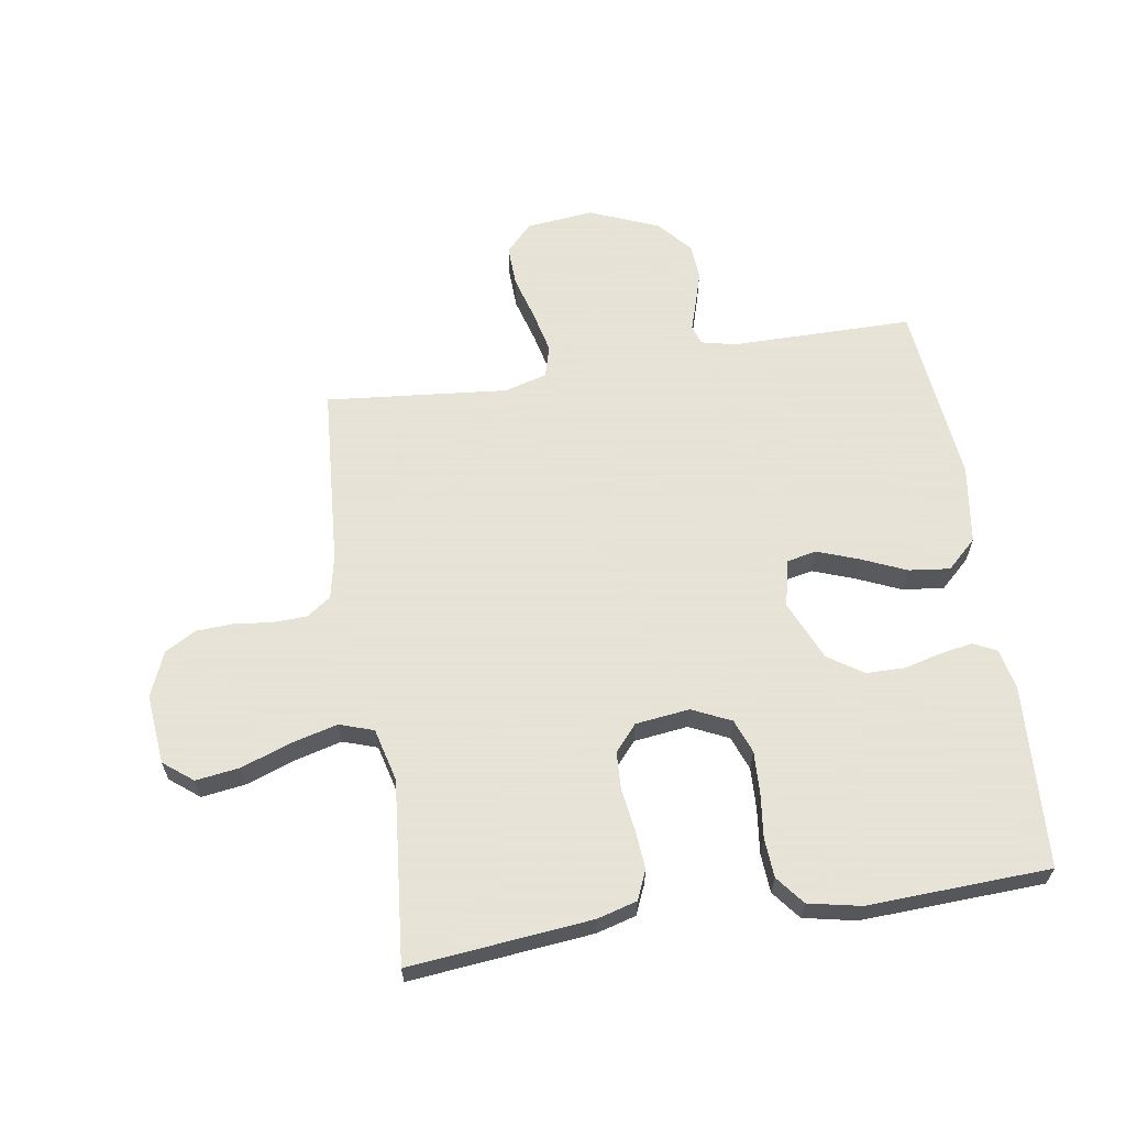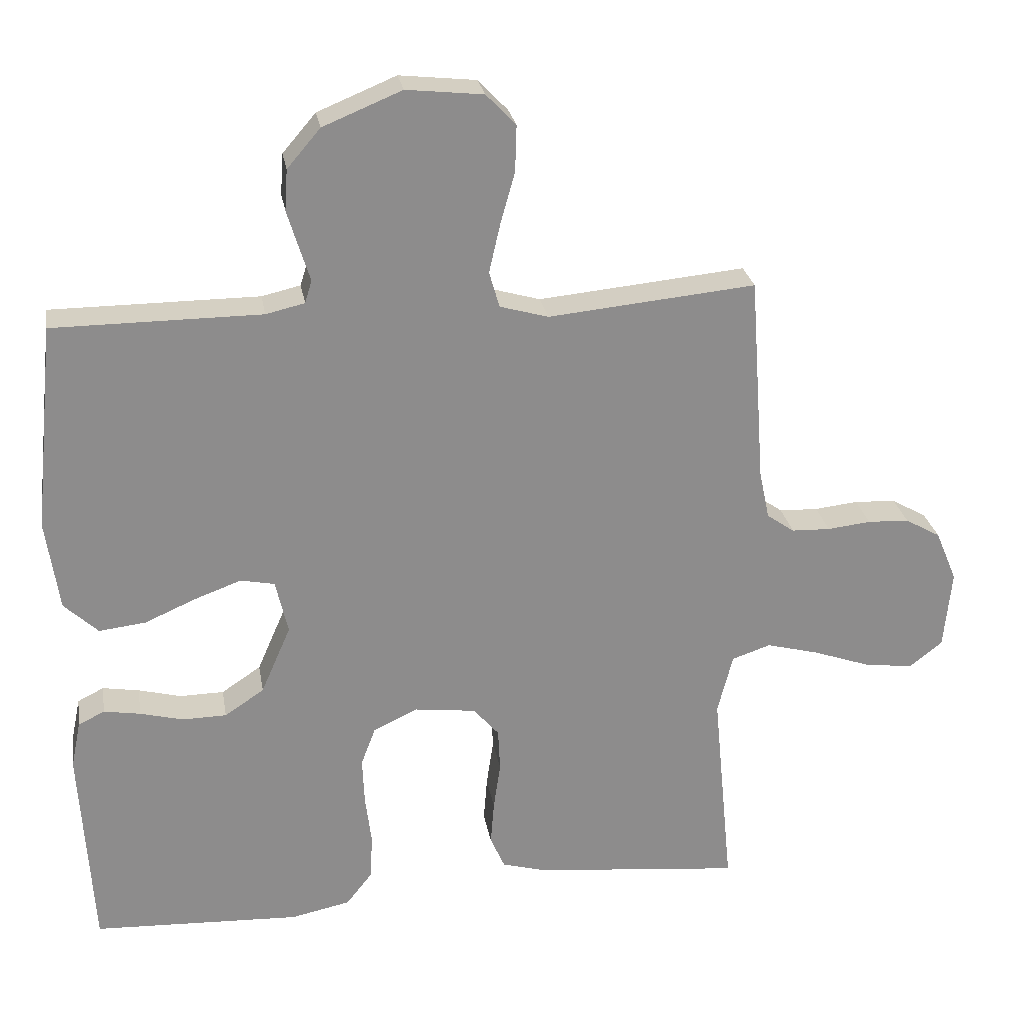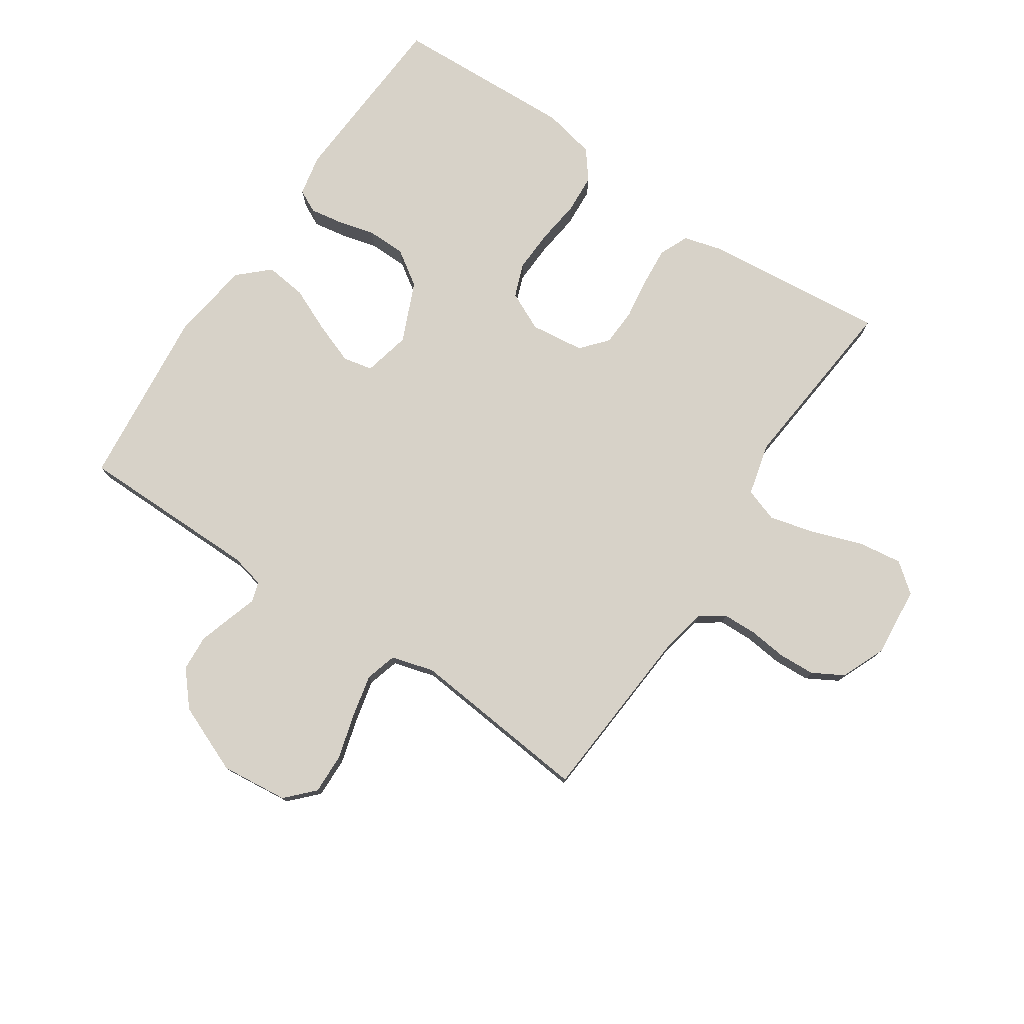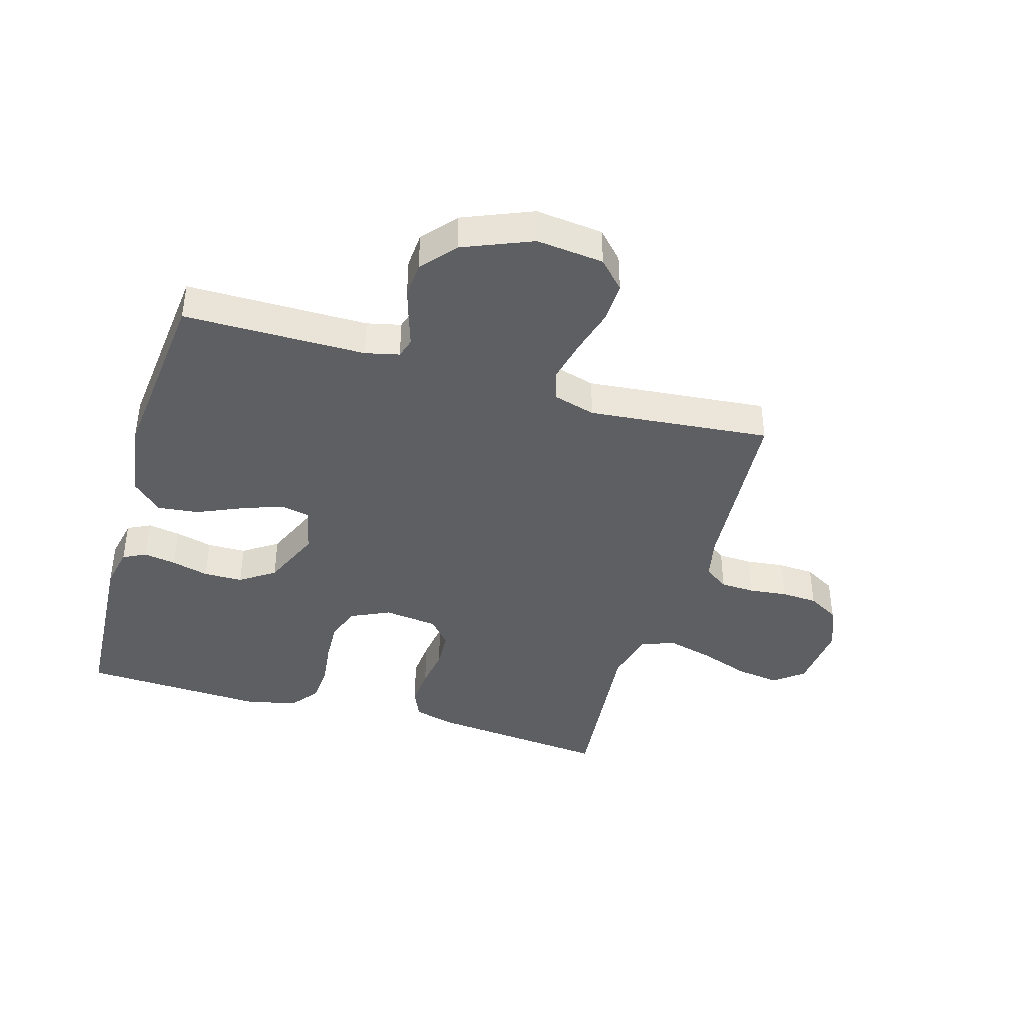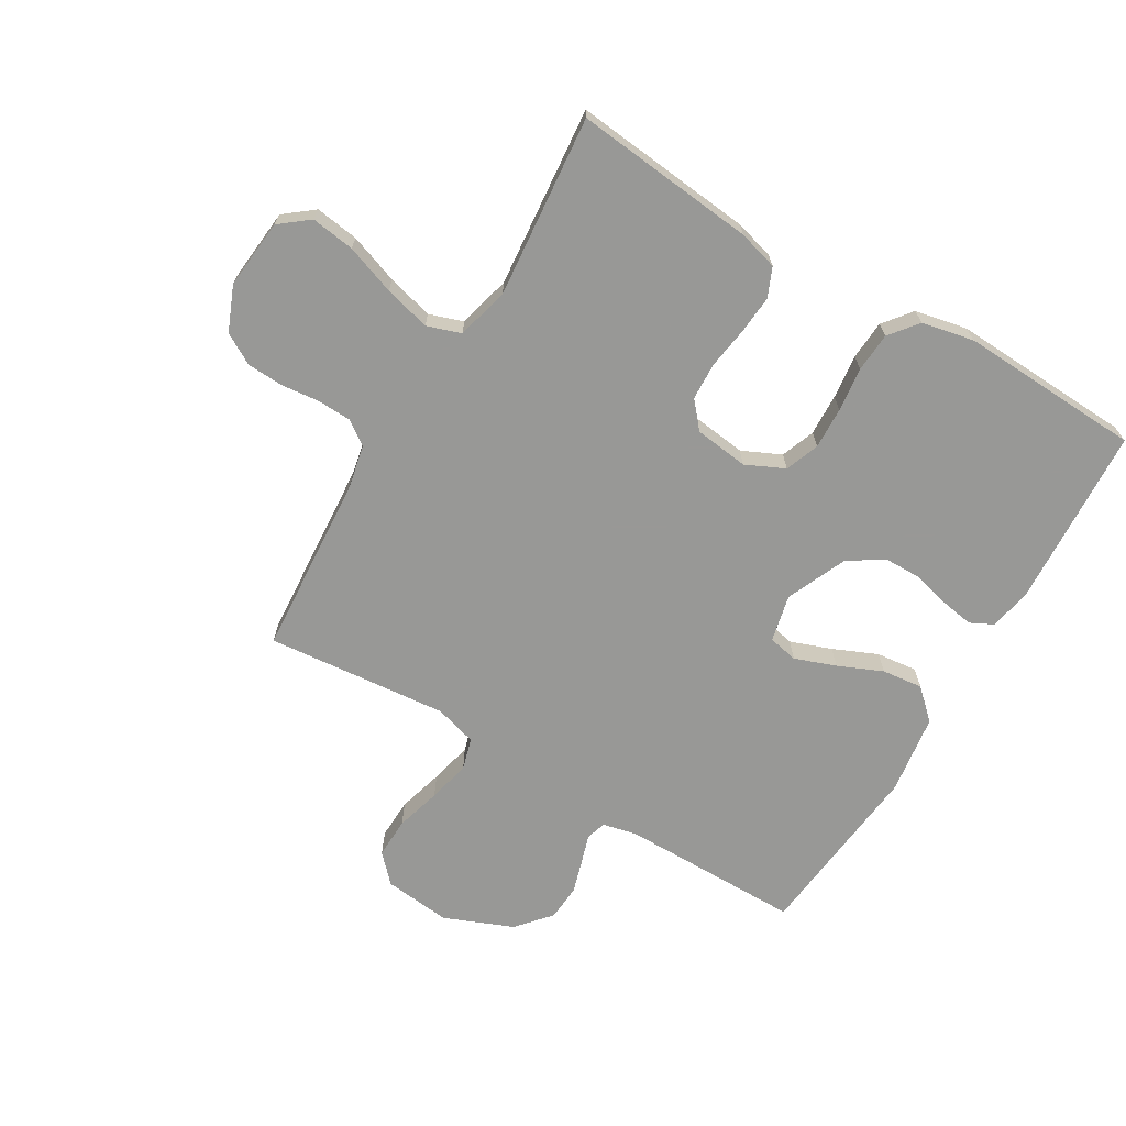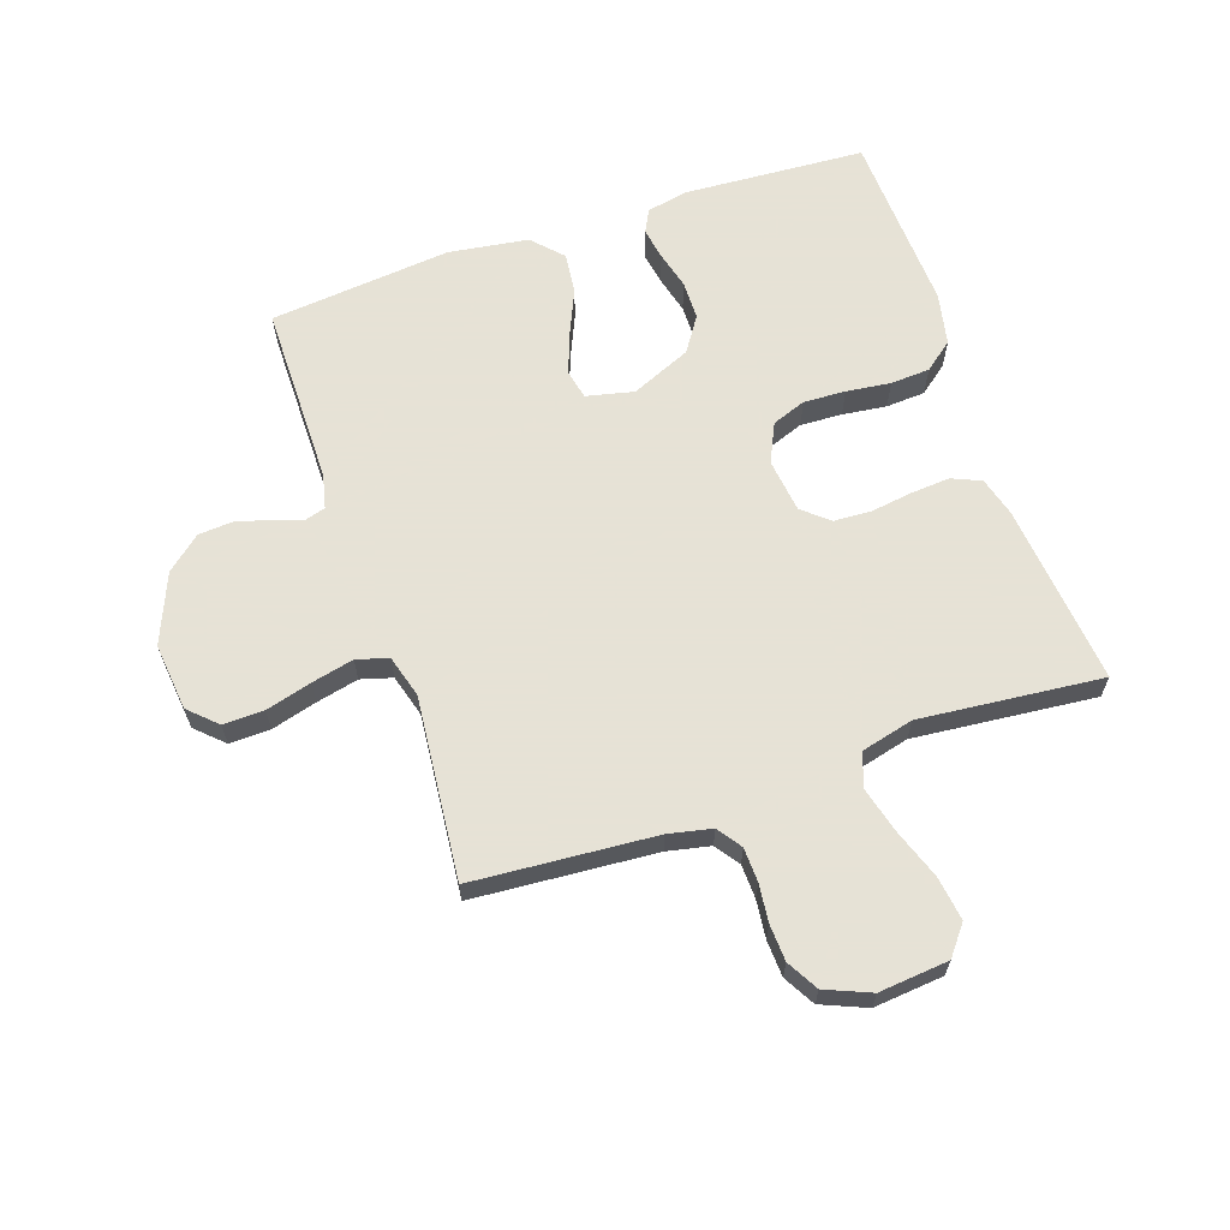
<metadata>
{"format":"obj","ext":"obj","renderer":"f3d","projection":"perspective","resolution":1024,"background":"white","views":[{"elev":62.8,"azim":171.0,"up":"+Y"},{"elev":26.1,"azim":-9.5,"up":"+Z"},{"elev":77.4,"azim":33.9,"up":"+Y"},{"elev":-40.9,"azim":-16.3,"up":"+Y"},{"elev":-68.5,"azim":149.2,"up":"+Y"},{"elev":63.8,"azim":71.2,"up":"+Y"}]}
</metadata>
<code>
v 0.5 0.07 0.5
v 0.522 0.07 0.2
v 0.537 0.07 0.129
v 0.577 0.07 0.101
v 0.633 0.07 0.099
v 0.696 0.07 0.106
v 0.756 0.07 0.103
v 0.807 0.07 0.074
v 0.838 0.07 0
v 0.827 0.07 -0.115
v 0.779 0.07 -0.153
v 0.707 0.07 -0.143
v 0.625 0.07 -0.114
v 0.549 0.07 -0.094
v 0.493 0.07 -0.113
v 0.471 0.07 -0.2
v 0.5 0.07 -0.5
v 0.2 0.07 -0.47
v 0.135 0.07 -0.452
v 0.114 0.07 -0.404
v 0.119 0.07 -0.34
v 0.129 0.07 -0.271
v 0.126 0.07 -0.209
v 0.089 0.07 -0.166
v 0 0.07 -0.155
v -0.064 0.07 -0.185
v -0.085 0.07 -0.241
v -0.082 0.07 -0.31
v -0.073 0.07 -0.383
v -0.077 0.07 -0.448
v -0.114 0.07 -0.495
v -0.2 0.07 -0.513
v -0.5 0.07 -0.5
v -0.518 0.07 -0.2
v -0.504 0.07 -0.132
v -0.466 0.07 -0.113
v -0.413 0.07 -0.122
v -0.351 0.07 -0.138
v -0.287 0.07 -0.137
v -0.23 0.07 -0.099
v -0.187 0.07 0
v -0.205 0.07 0.078
v -0.254 0.07 0.088
v -0.322 0.07 0.063
v -0.395 0.07 0.031
v -0.463 0.07 0.023
v -0.512 0.07 0.069
v -0.531 0.07 0.2
v -0.5 0.07 0.5
v -0.2 0.07 0.501
v -0.144 0.07 0.514
v -0.134 0.07 0.547
v -0.149 0.07 0.594
v -0.166 0.07 0.65
v -0.162 0.07 0.709
v -0.114 0.07 0.765
v 0 0.07 0.812
v 0.111 0.07 0.8
v 0.154 0.07 0.755
v 0.152 0.07 0.688
v 0.131 0.07 0.613
v 0.115 0.07 0.543
v 0.13 0.07 0.491
v 0.2 0.07 0.471
v 0.5 0 0.5
v 0.522 0 0.2
v 0.537 0 0.129
v 0.577 0 0.101
v 0.633 0 0.099
v 0.696 0 0.106
v 0.756 0 0.103
v 0.807 0 0.074
v 0.838 0 0
v 0.827 0 -0.115
v 0.779 0 -0.153
v 0.707 0 -0.143
v 0.625 0 -0.114
v 0.549 0 -0.094
v 0.493 0 -0.113
v 0.471 0 -0.2
v 0.5 0 -0.5
v 0.2 0 -0.47
v 0.135 0 -0.452
v 0.114 0 -0.404
v 0.119 0 -0.34
v 0.129 0 -0.271
v 0.126 0 -0.209
v 0.089 0 -0.166
v 0 0 -0.155
v -0.064 0 -0.185
v -0.085 0 -0.241
v -0.082 0 -0.31
v -0.073 0 -0.383
v -0.077 0 -0.448
v -0.114 0 -0.495
v -0.2 0 -0.513
v -0.5 0 -0.5
v -0.518 0 -0.2
v -0.504 0 -0.132
v -0.466 0 -0.113
v -0.413 0 -0.122
v -0.351 0 -0.138
v -0.287 0 -0.137
v -0.23 0 -0.099
v -0.187 0 0
v -0.205 0 0.078
v -0.254 0 0.088
v -0.322 0 0.063
v -0.395 0 0.031
v -0.463 0 0.023
v -0.512 0 0.069
v -0.531 0 0.2
v -0.5 0 0.5
v -0.2 0 0.501
v -0.144 0 0.514
v -0.134 0 0.547
v -0.149 0 0.594
v -0.166 0 0.65
v -0.162 0 0.709
v -0.114 0 0.765
v 0 0 0.812
v 0.111 0 0.8
v 0.154 0 0.755
v 0.152 0 0.688
v 0.131 0 0.613
v 0.115 0 0.543
v 0.13 0 0.491
v 0.2 0 0.471
f 58 59 60 61
f 58 61 62
f 57 58 62
f 56 57 62 63
f 52 53 54 55
f 52 55 56 63
f 47 48 49 50
f 47 50 51
f 44 45 46 47
f 43 44 47 51
f 42 43 51 52
f 35 36 37 38
f 33 34 35 38
f 33 38 39
f 32 33 39 40
f 28 29 30 31
f 27 28 31 32
f 26 27 32 40
f 19 20 21 22
f 17 18 19 22
f 16 17 22 23
f 15 16 23 24
f 10 11 12 13
f 10 13 14
f 9 10 14
f 8 9 14
f 5 6 7 8
f 4 5 8 14
f 3 4 14 15
f 64 1 2
f 41 42 52 63
f 25 26 40 41
f 25 41 63 64
f 15 24 25 64
f 2 3 15 64
f 125 124 123 122
f 126 125 122
f 126 122 121
f 127 126 121 120
f 119 118 117 116
f 127 120 119 116
f 114 113 112 111
f 115 114 111
f 111 110 109 108
f 115 111 108 107
f 116 115 107 106
f 102 101 100 99
f 102 99 98 97
f 103 102 97
f 104 103 97 96
f 95 94 93 92
f 96 95 92 91
f 104 96 91 90
f 86 85 84 83
f 86 83 82 81
f 87 86 81 80
f 88 87 80 79
f 77 76 75 74
f 78 77 74
f 78 74 73
f 78 73 72
f 72 71 70 69
f 78 72 69 68
f 79 78 68 67
f 66 65 128
f 127 116 106 105
f 105 104 90 89
f 128 127 105 89
f 128 89 88 79
f 128 79 67 66
f 1 65 66 2
f 2 66 67 3
f 3 67 68 4
f 4 68 69 5
f 5 69 70 6
f 6 70 71 7
f 7 71 72 8
f 8 72 73 9
f 9 73 74 10
f 10 74 75 11
f 11 75 76 12
f 12 76 77 13
f 13 77 78 14
f 14 78 79 15
f 15 79 80 16
f 16 80 81 17
f 17 81 82 18
f 18 82 83 19
f 19 83 84 20
f 20 84 85 21
f 21 85 86 22
f 22 86 87 23
f 23 87 88 24
f 24 88 89 25
f 25 89 90 26
f 26 90 91 27
f 27 91 92 28
f 28 92 93 29
f 29 93 94 30
f 30 94 95 31
f 31 95 96 32
f 32 96 97 33
f 33 97 98 34
f 34 98 99 35
f 35 99 100 36
f 36 100 101 37
f 37 101 102 38
f 38 102 103 39
f 39 103 104 40
f 40 104 105 41
f 41 105 106 42
f 42 106 107 43
f 43 107 108 44
f 44 108 109 45
f 45 109 110 46
f 46 110 111 47
f 47 111 112 48
f 48 112 113 49
f 49 113 114 50
f 50 114 115 51
f 51 115 116 52
f 52 116 117 53
f 53 117 118 54
f 54 118 119 55
f 55 119 120 56
f 56 120 121 57
f 57 121 122 58
f 58 122 123 59
f 59 123 124 60
f 60 124 125 61
f 61 125 126 62
f 62 126 127 63
f 63 127 128 64
f 64 128 65 1

</code>
